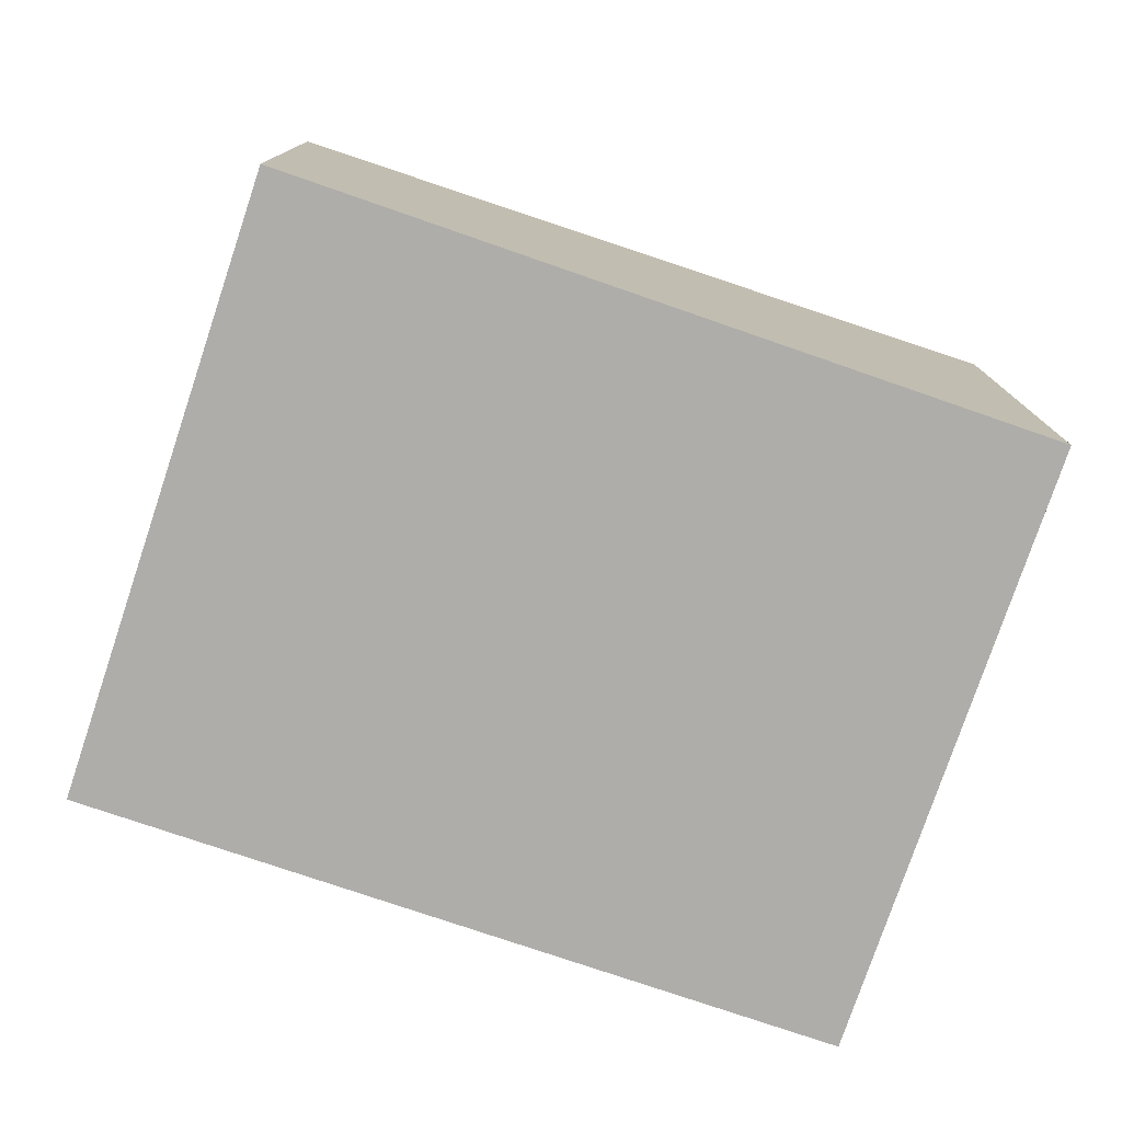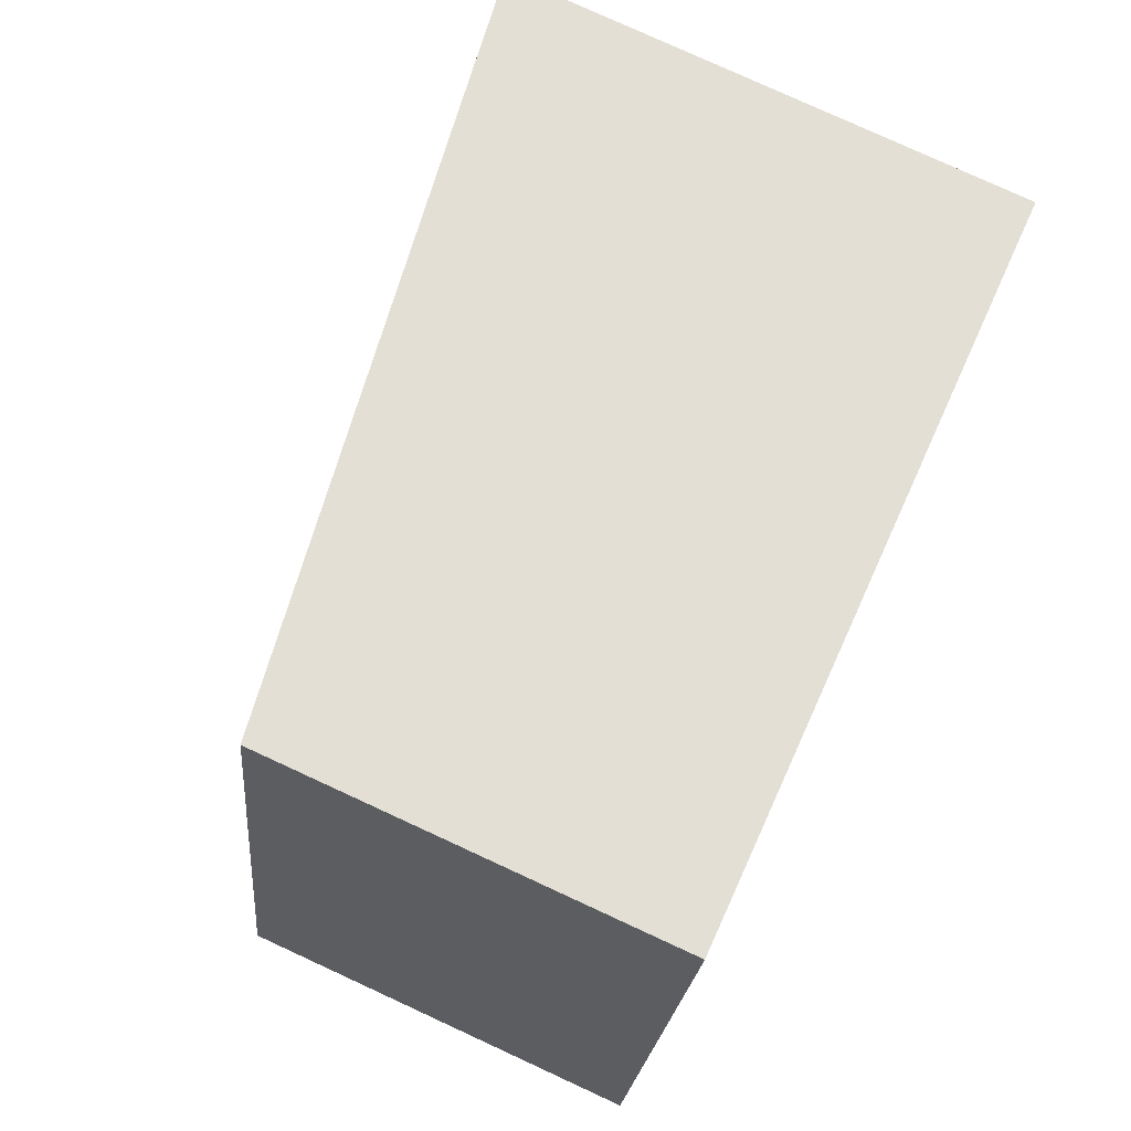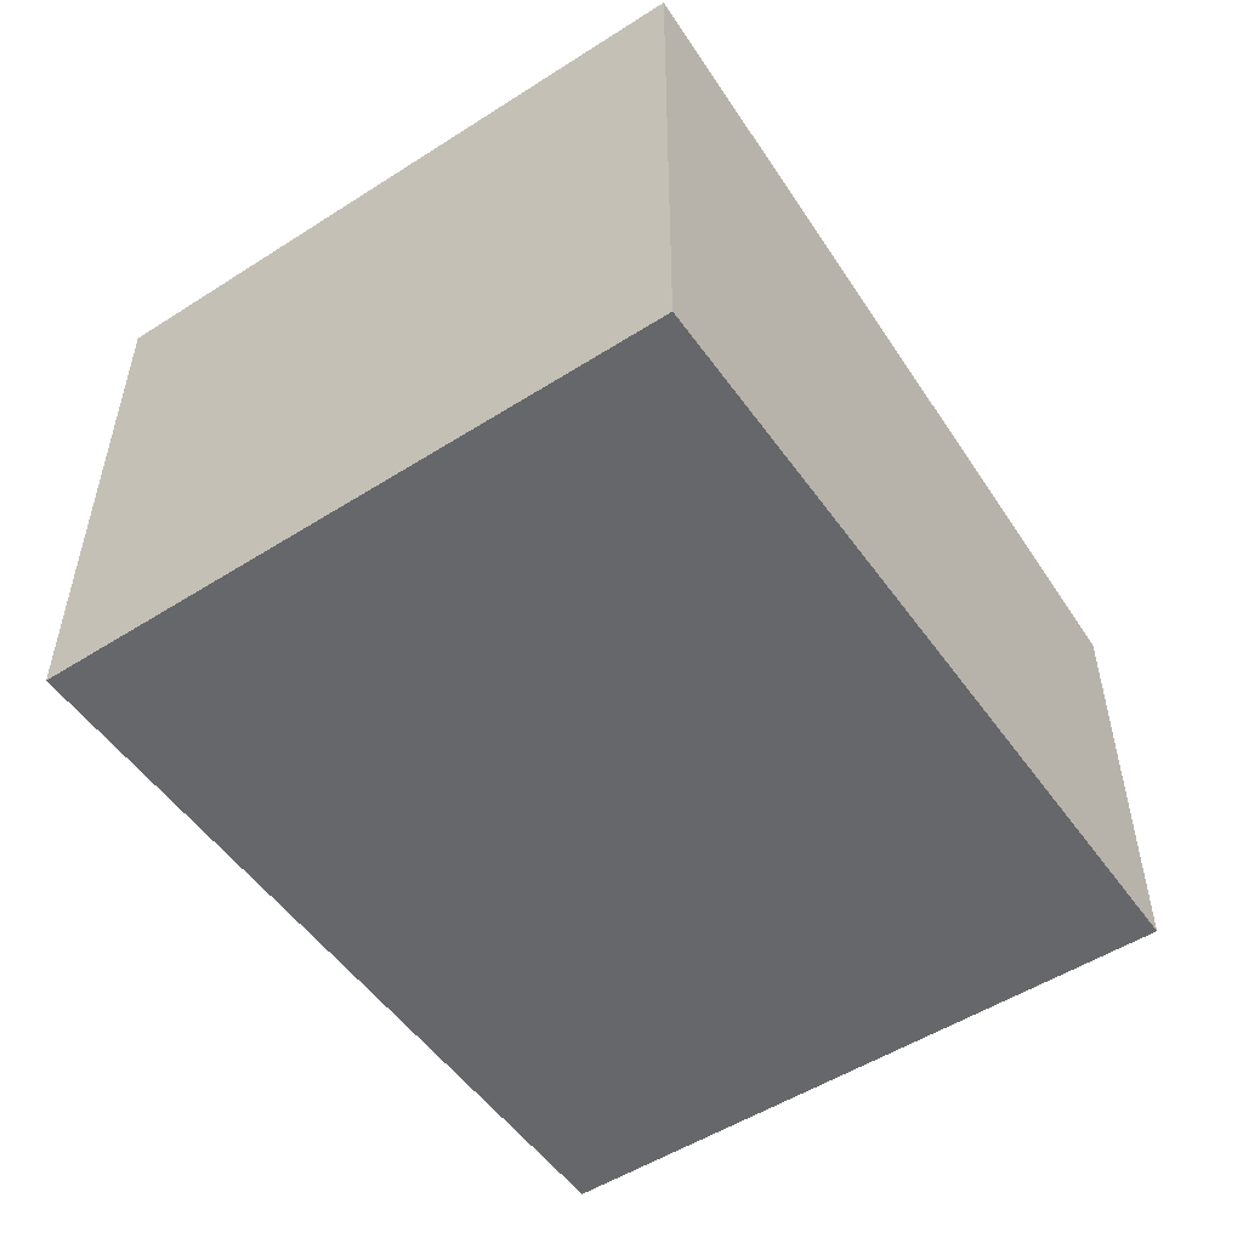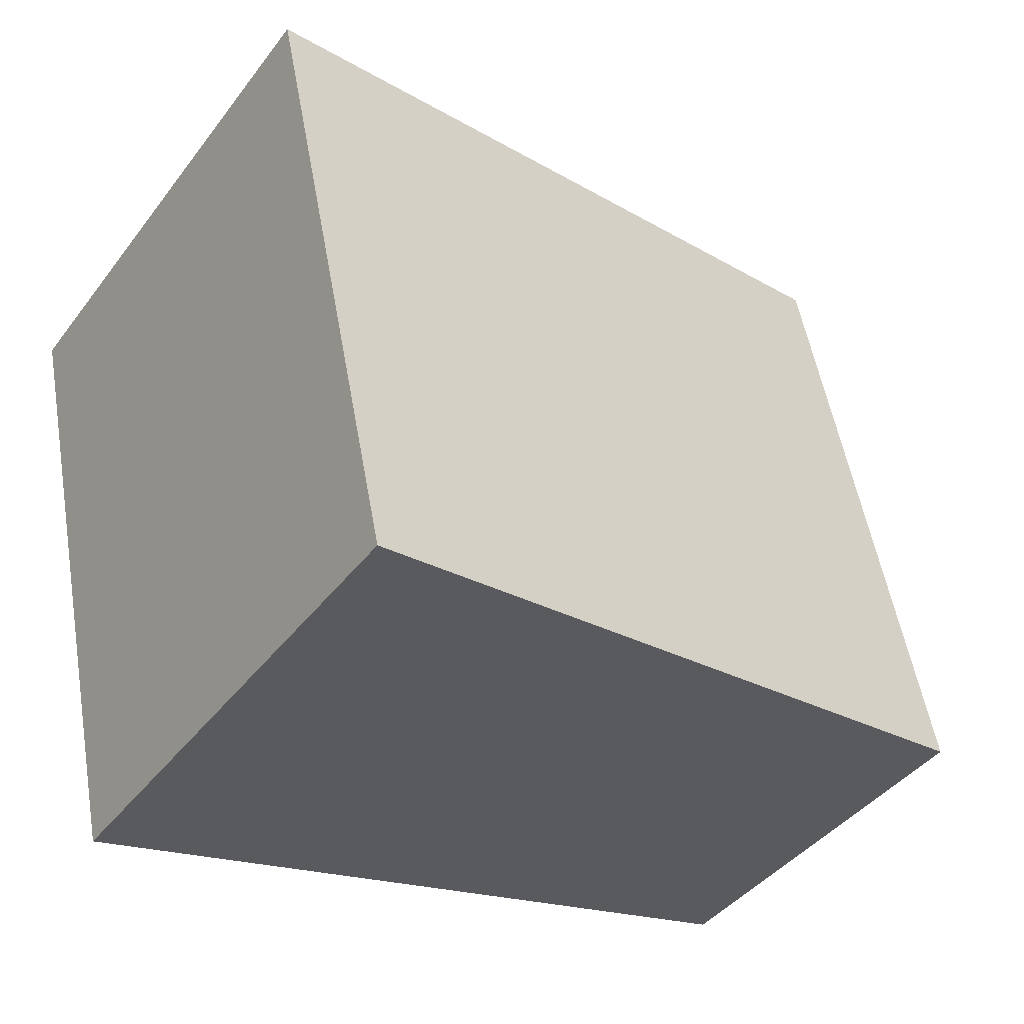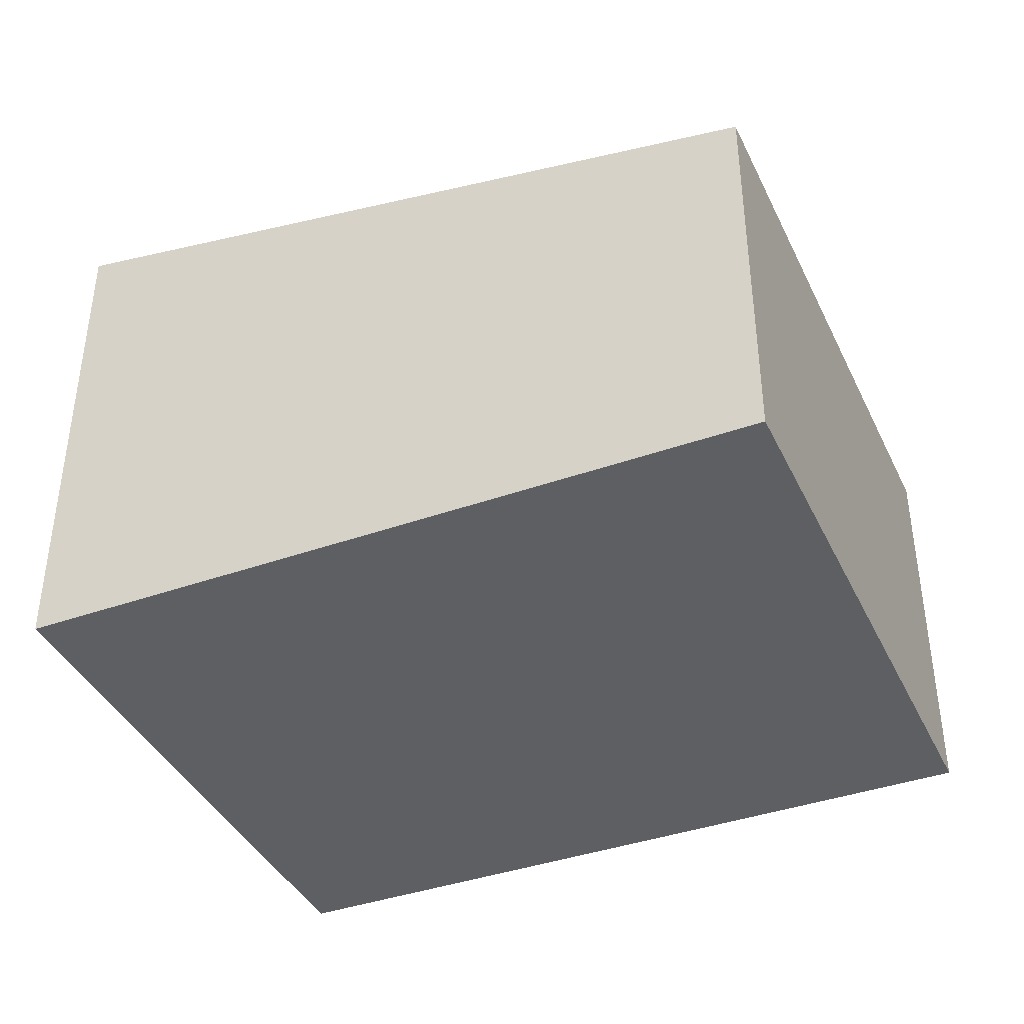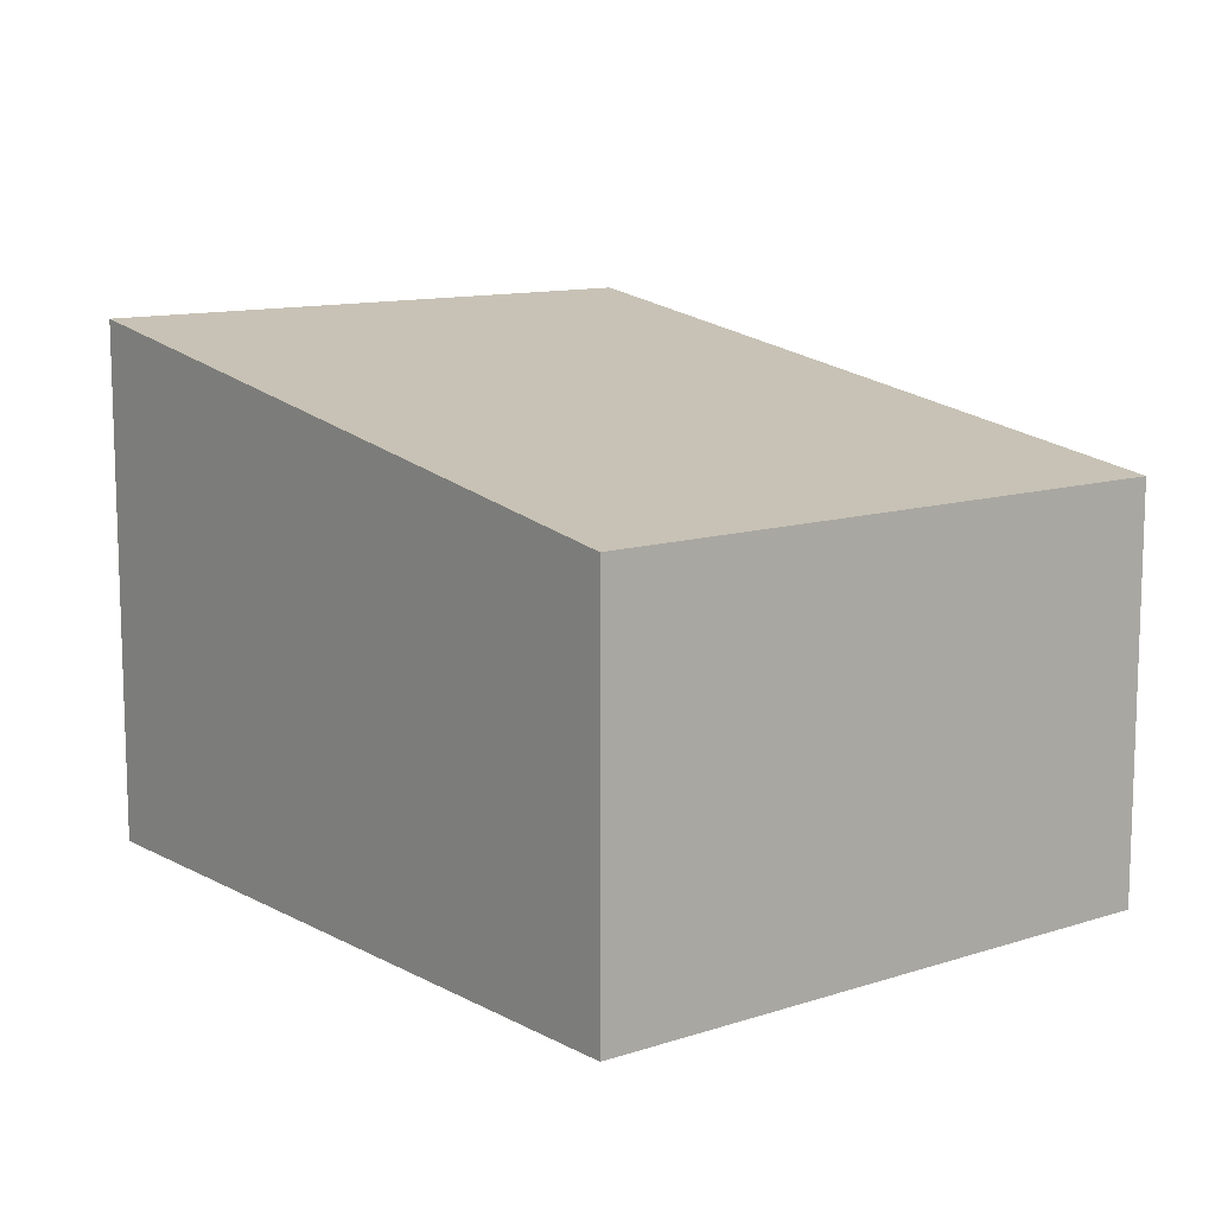
<metadata>
{"format":"obj","ext":"obj","renderer":"f3d","projection":"perspective","resolution":1024,"background":"white","views":[{"elev":-77.4,"azim":-6.4,"up":"+Y"},{"elev":78.8,"azim":-65.3,"up":"+Z"},{"elev":-52.1,"azim":136.8,"up":"+Y"},{"elev":-41.7,"azim":146.1,"up":"+Z"},{"elev":-40.2,"azim":-144.0,"up":"+Y"},{"elev":11.5,"azim":-115.9,"up":"+Y"}]}
</metadata>
<code>
v  0 6.311 3.864e-16
v  13.02 8.184 3.605
v  11.69 8.183 -2.574
v  13.71 8.184 6.797
v  2.028 6.311 9.426
v  13.71 -4.162e-16 6.797
v  11.69 1.576e-16 -2.574
v  13.02 -2.207e-16 3.605
v  0 0 0
v  2.028 -5.772e-16 9.426
g defaultobject
f 1 2 3
f 2 1 4
f 4 1 5
f 6 2 4
f 2 6 3
f 3 6 7
f 7 6 8
f 7 1 3
f 1 7 9
f 9 5 1
f 5 9 10
f 5 6 4
f 6 5 10
f 8 9 7
f 9 8 6
f 9 6 10

</code>
